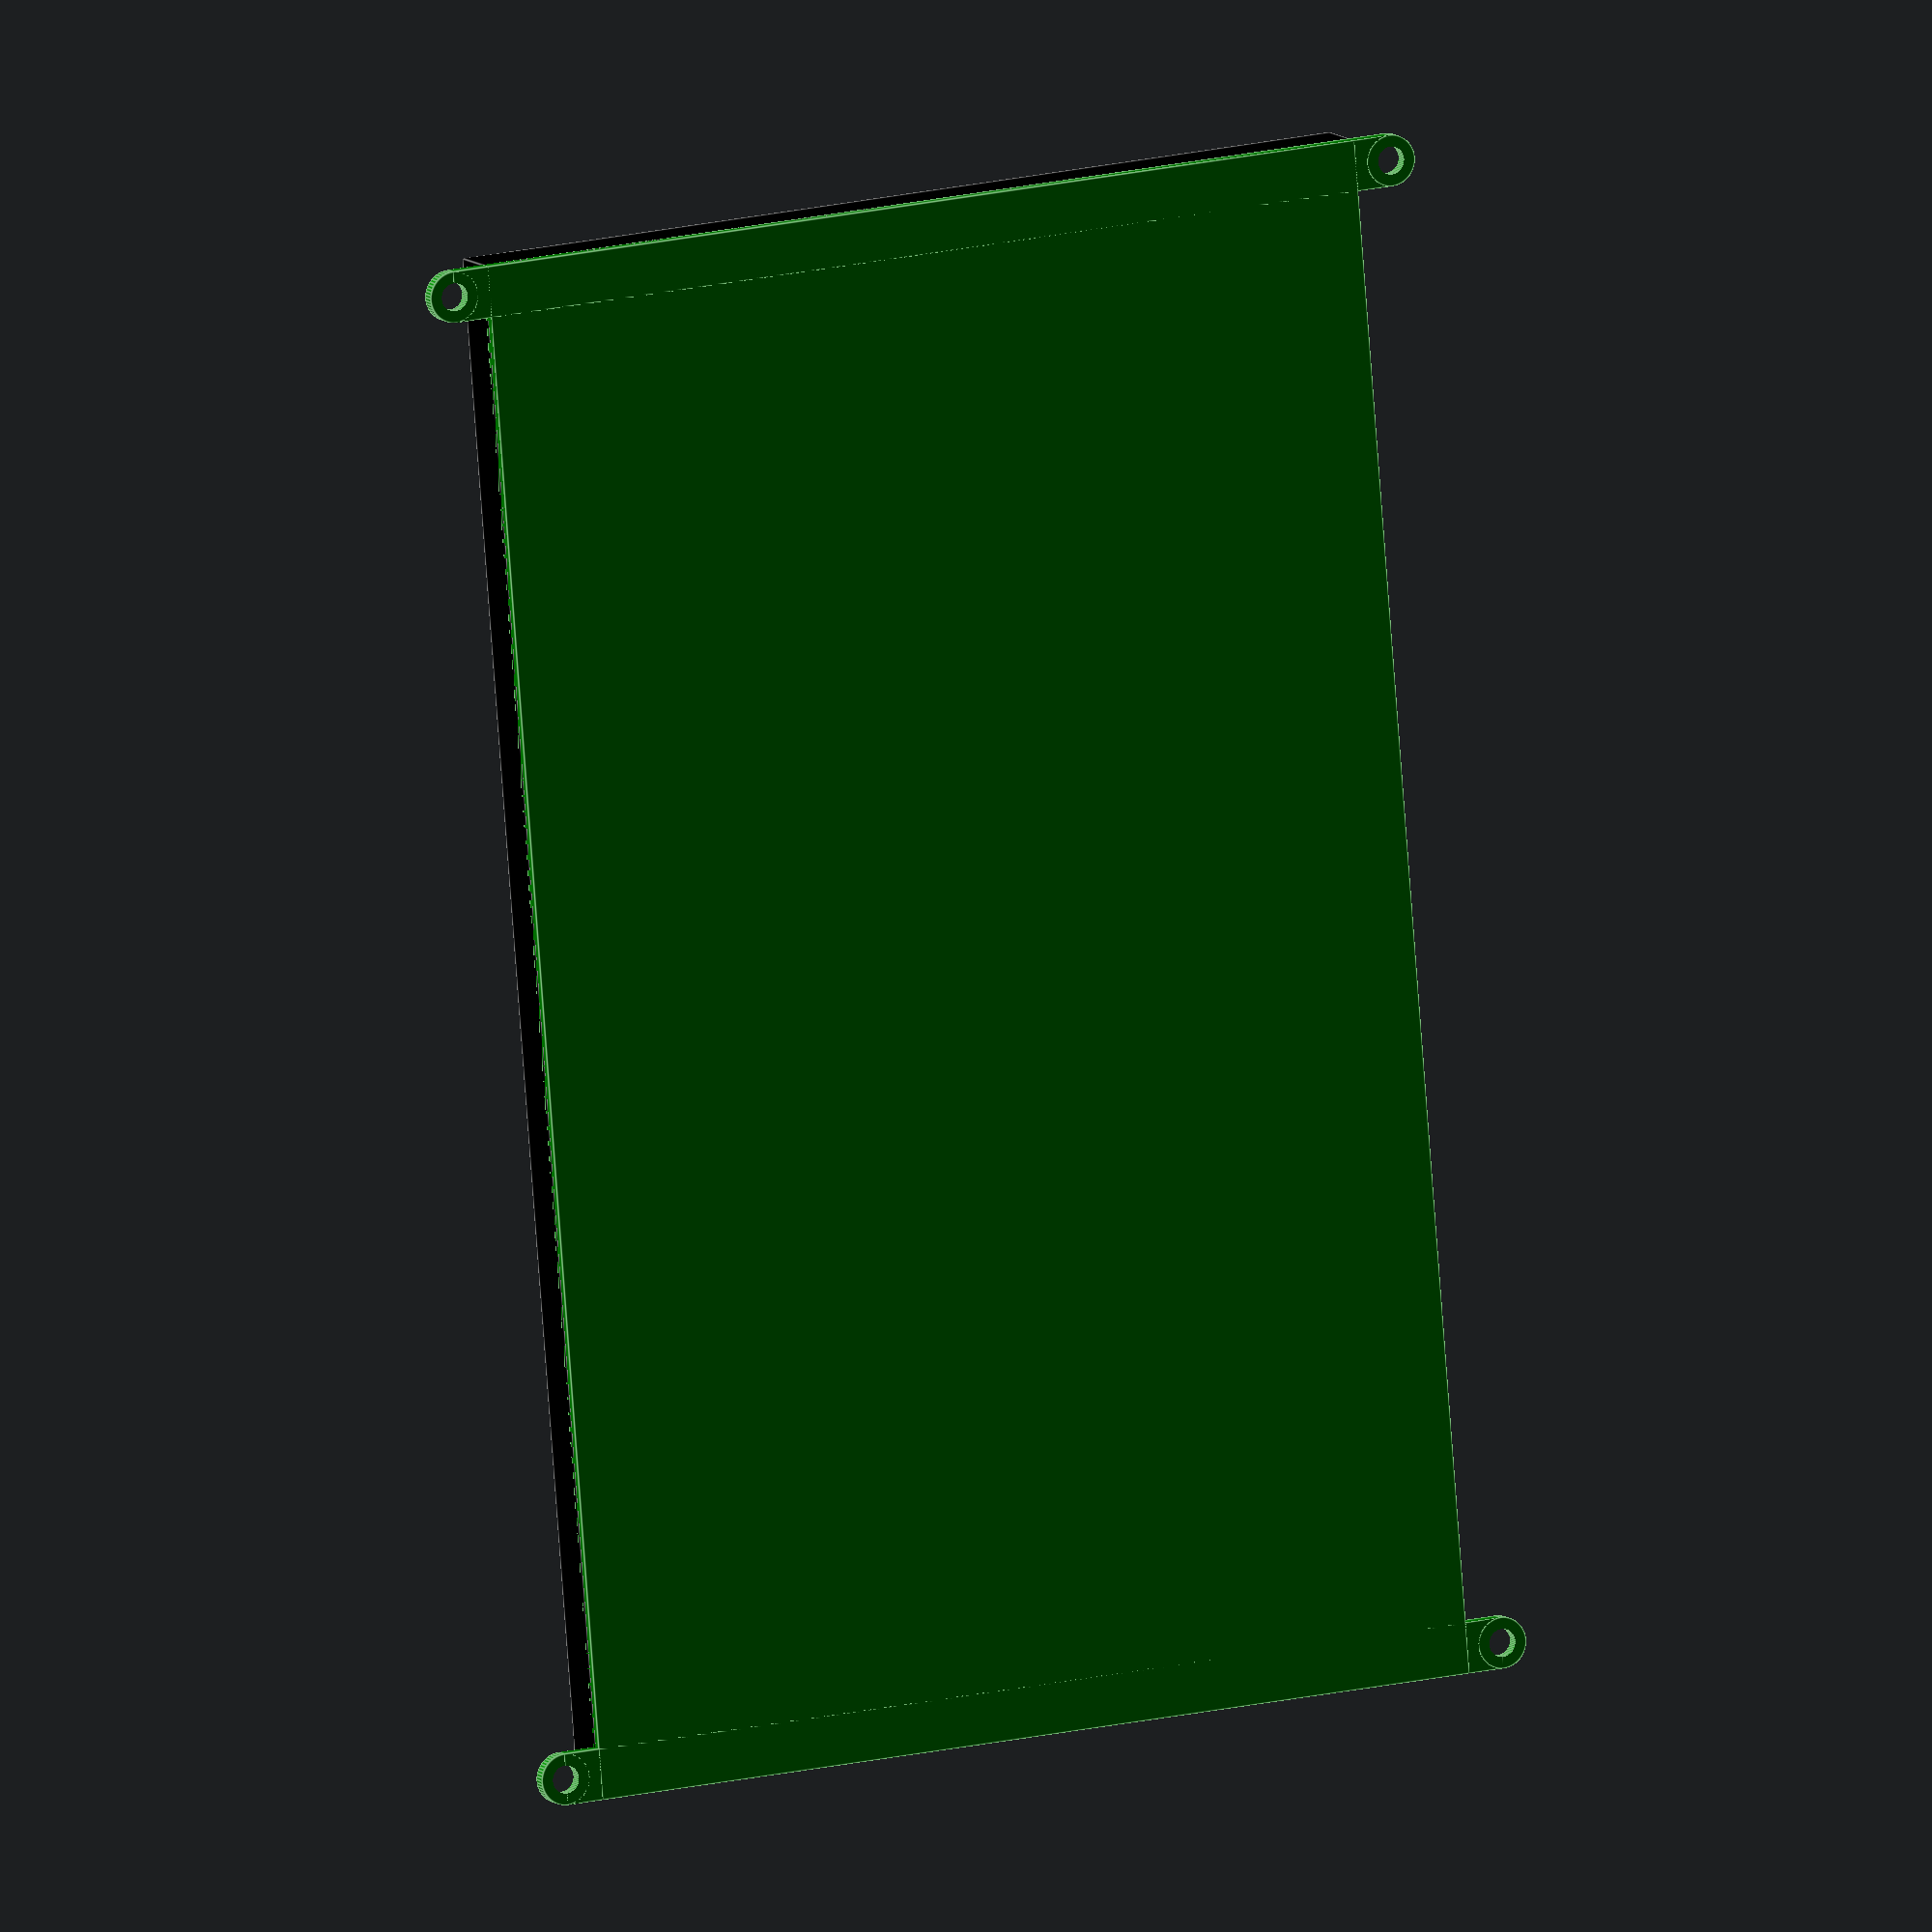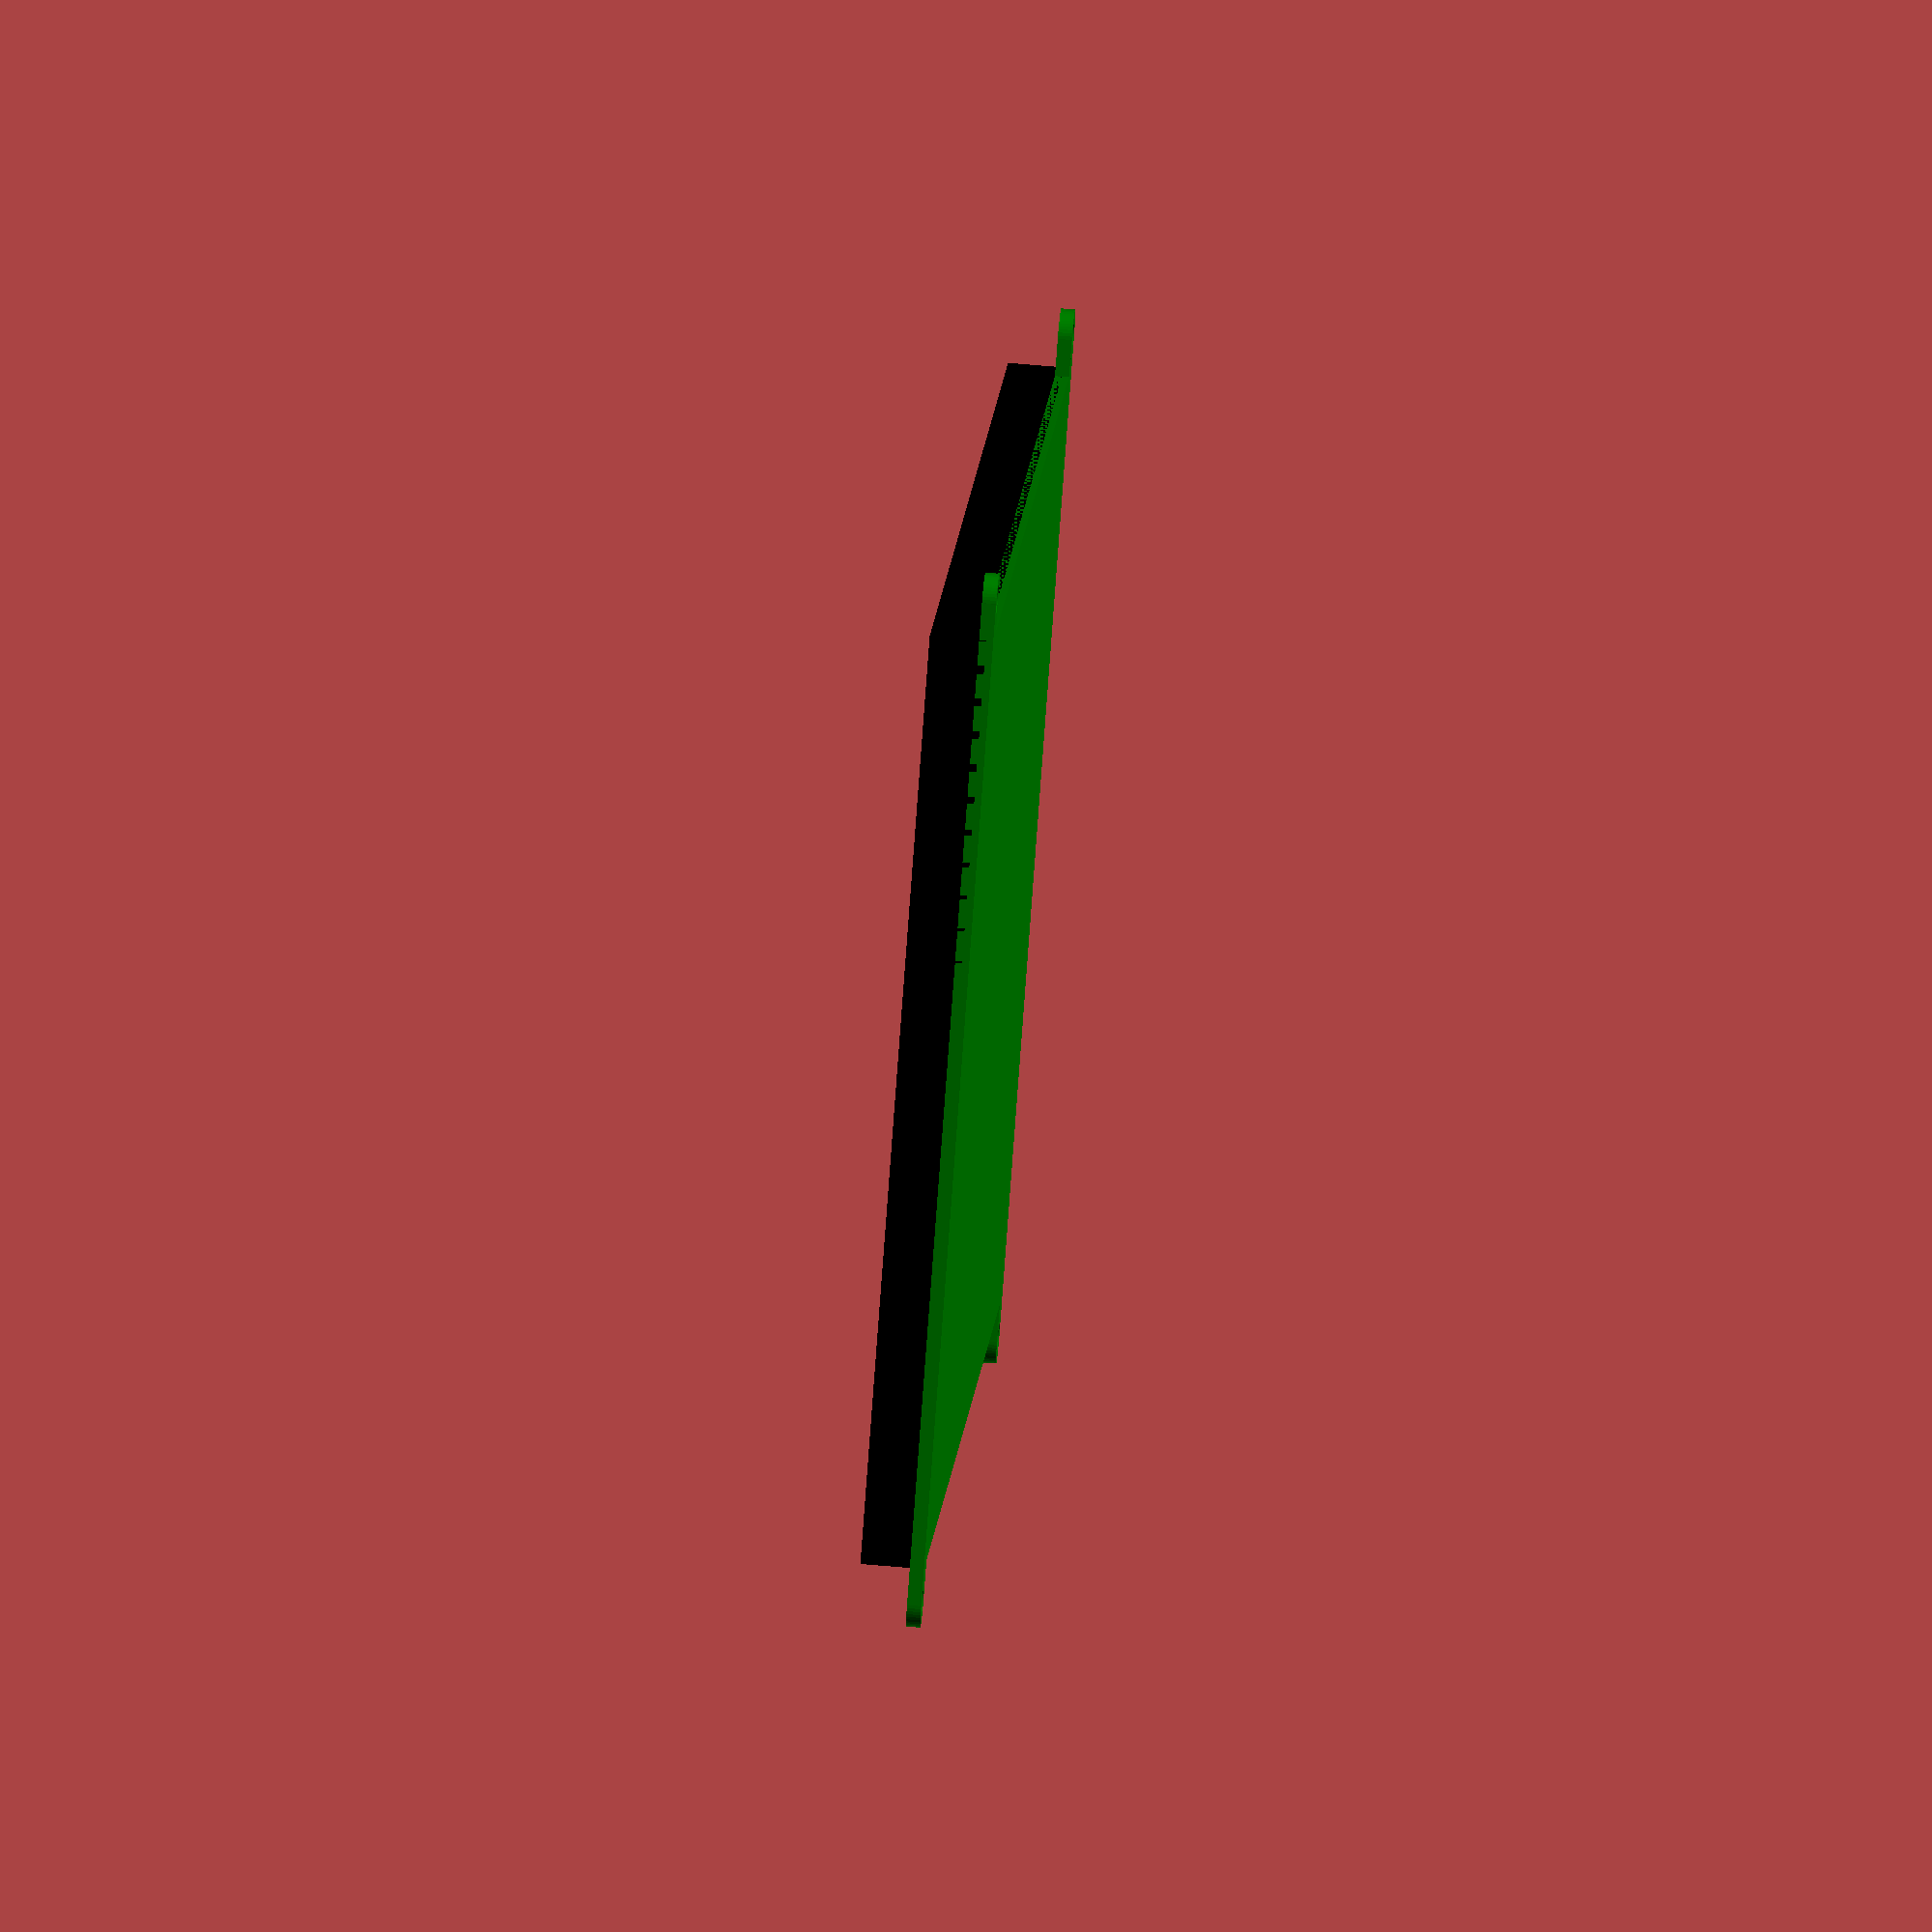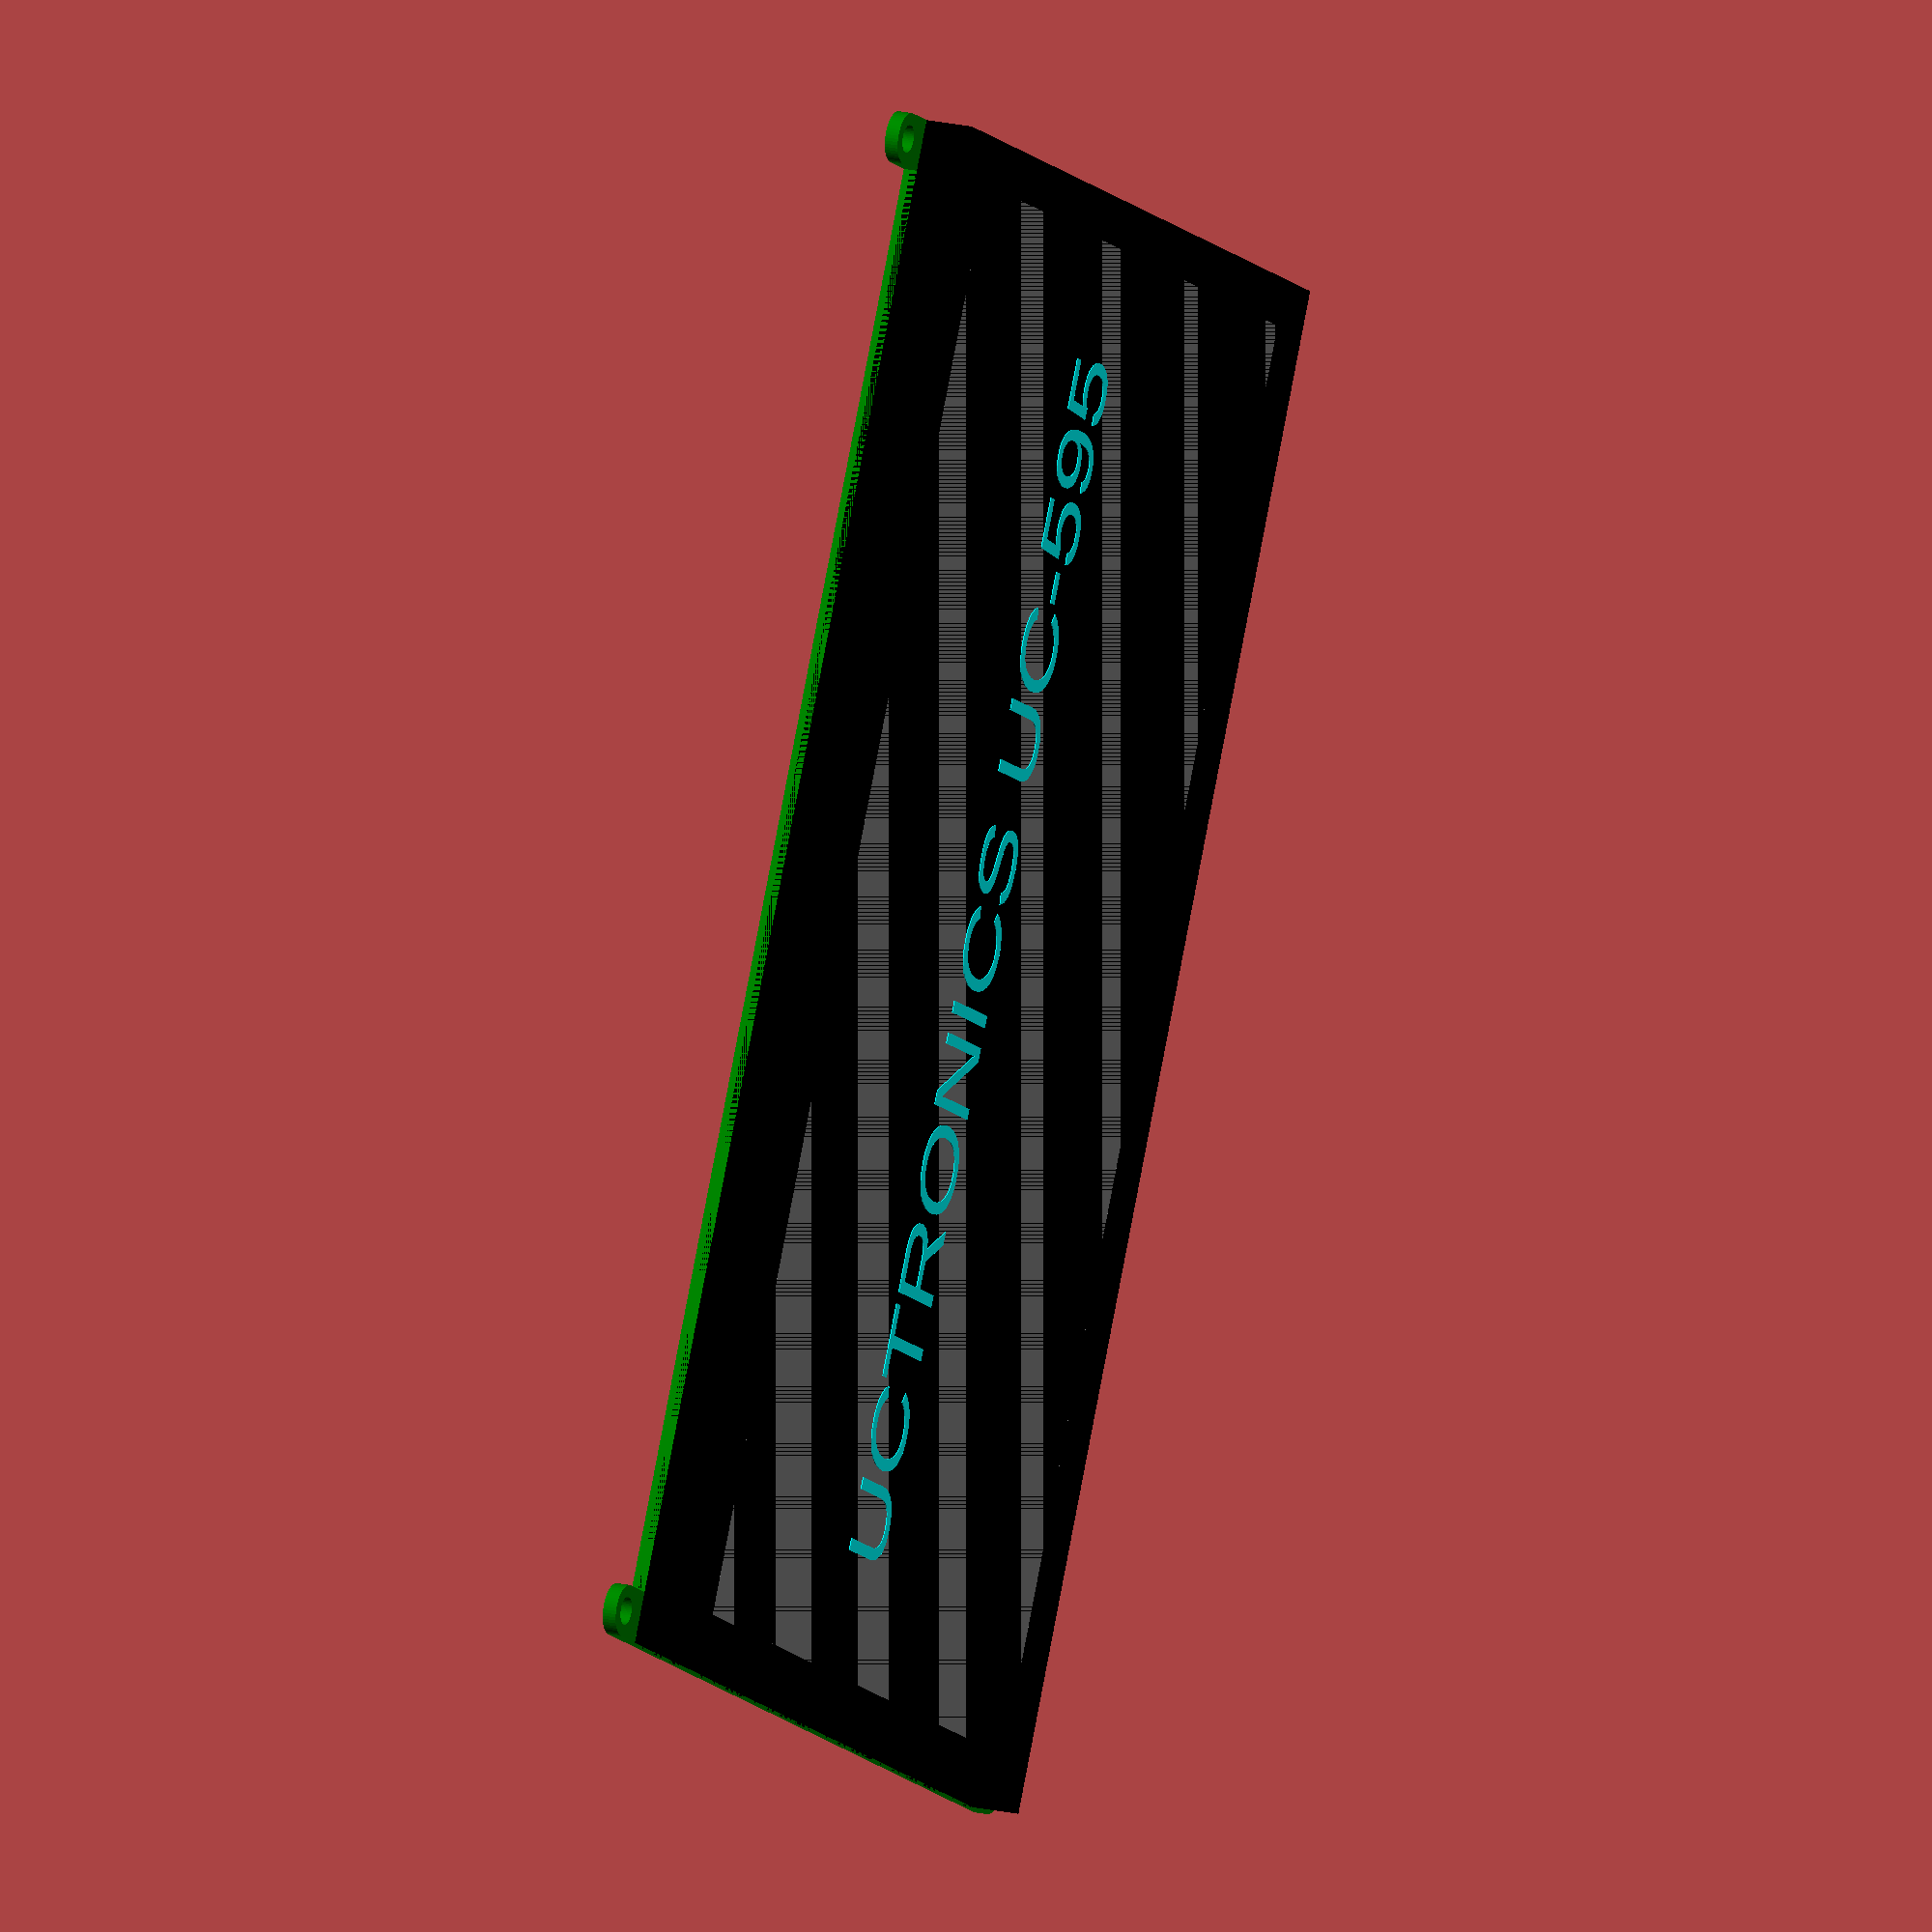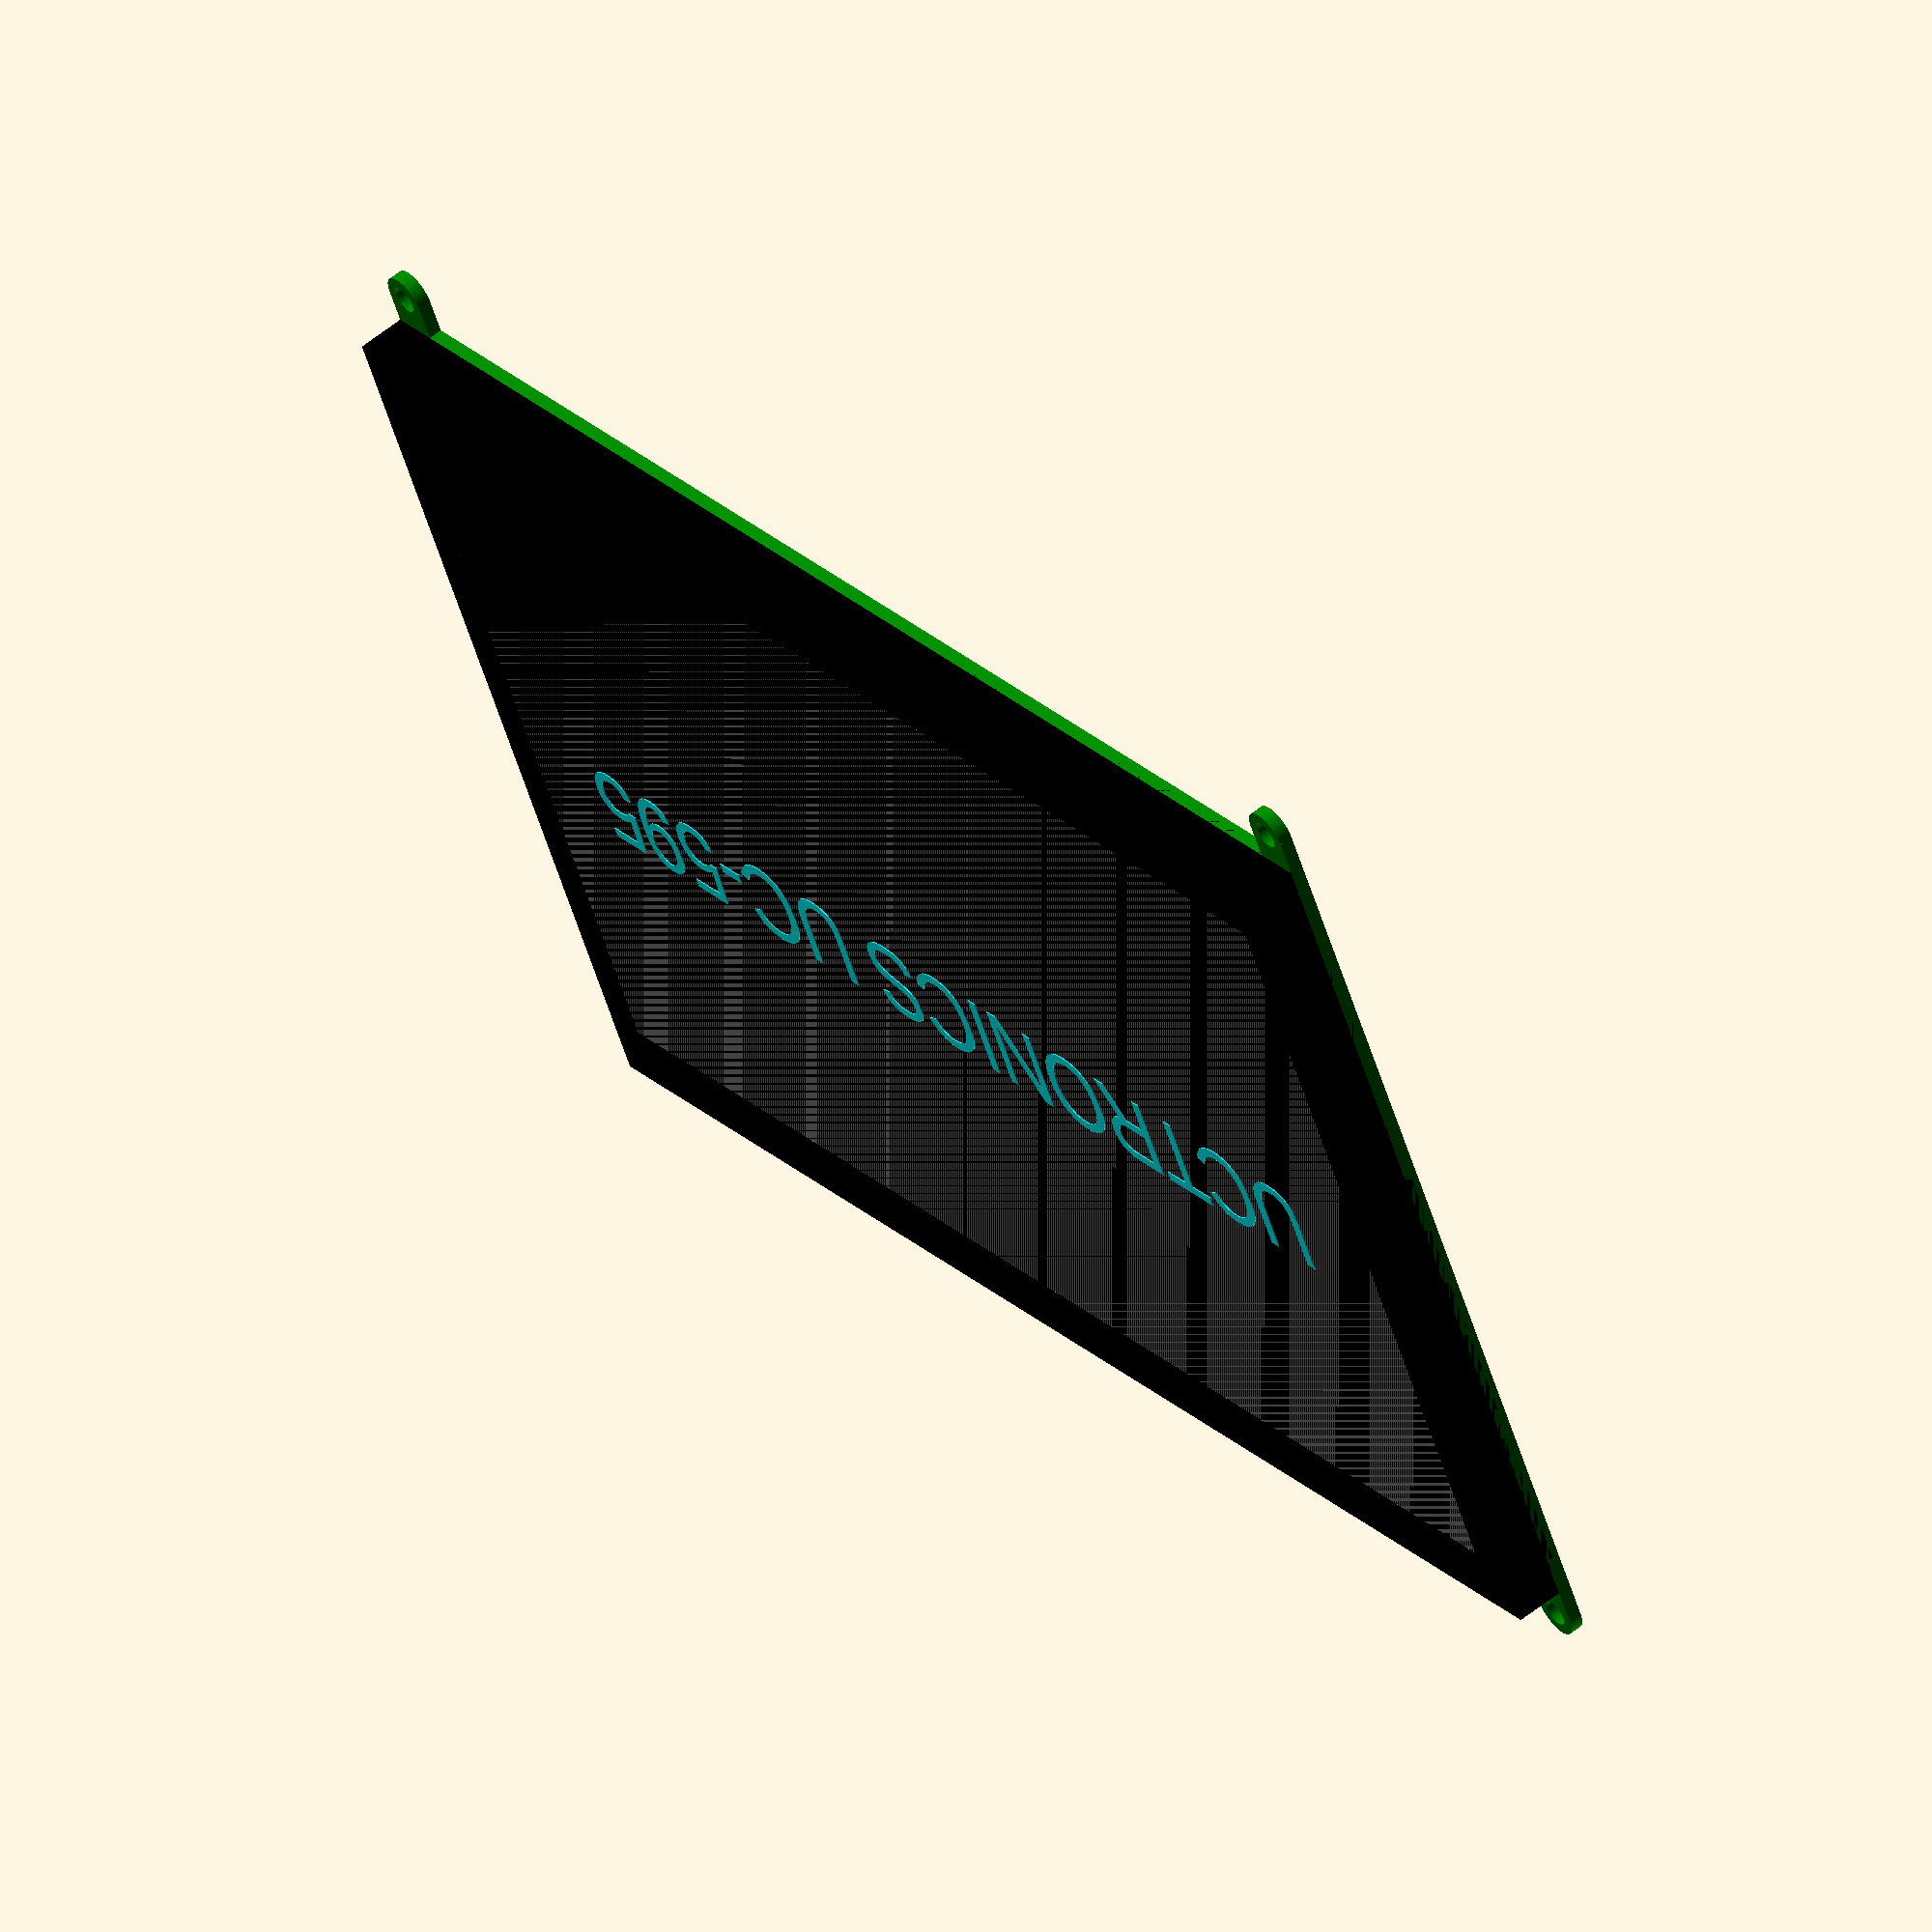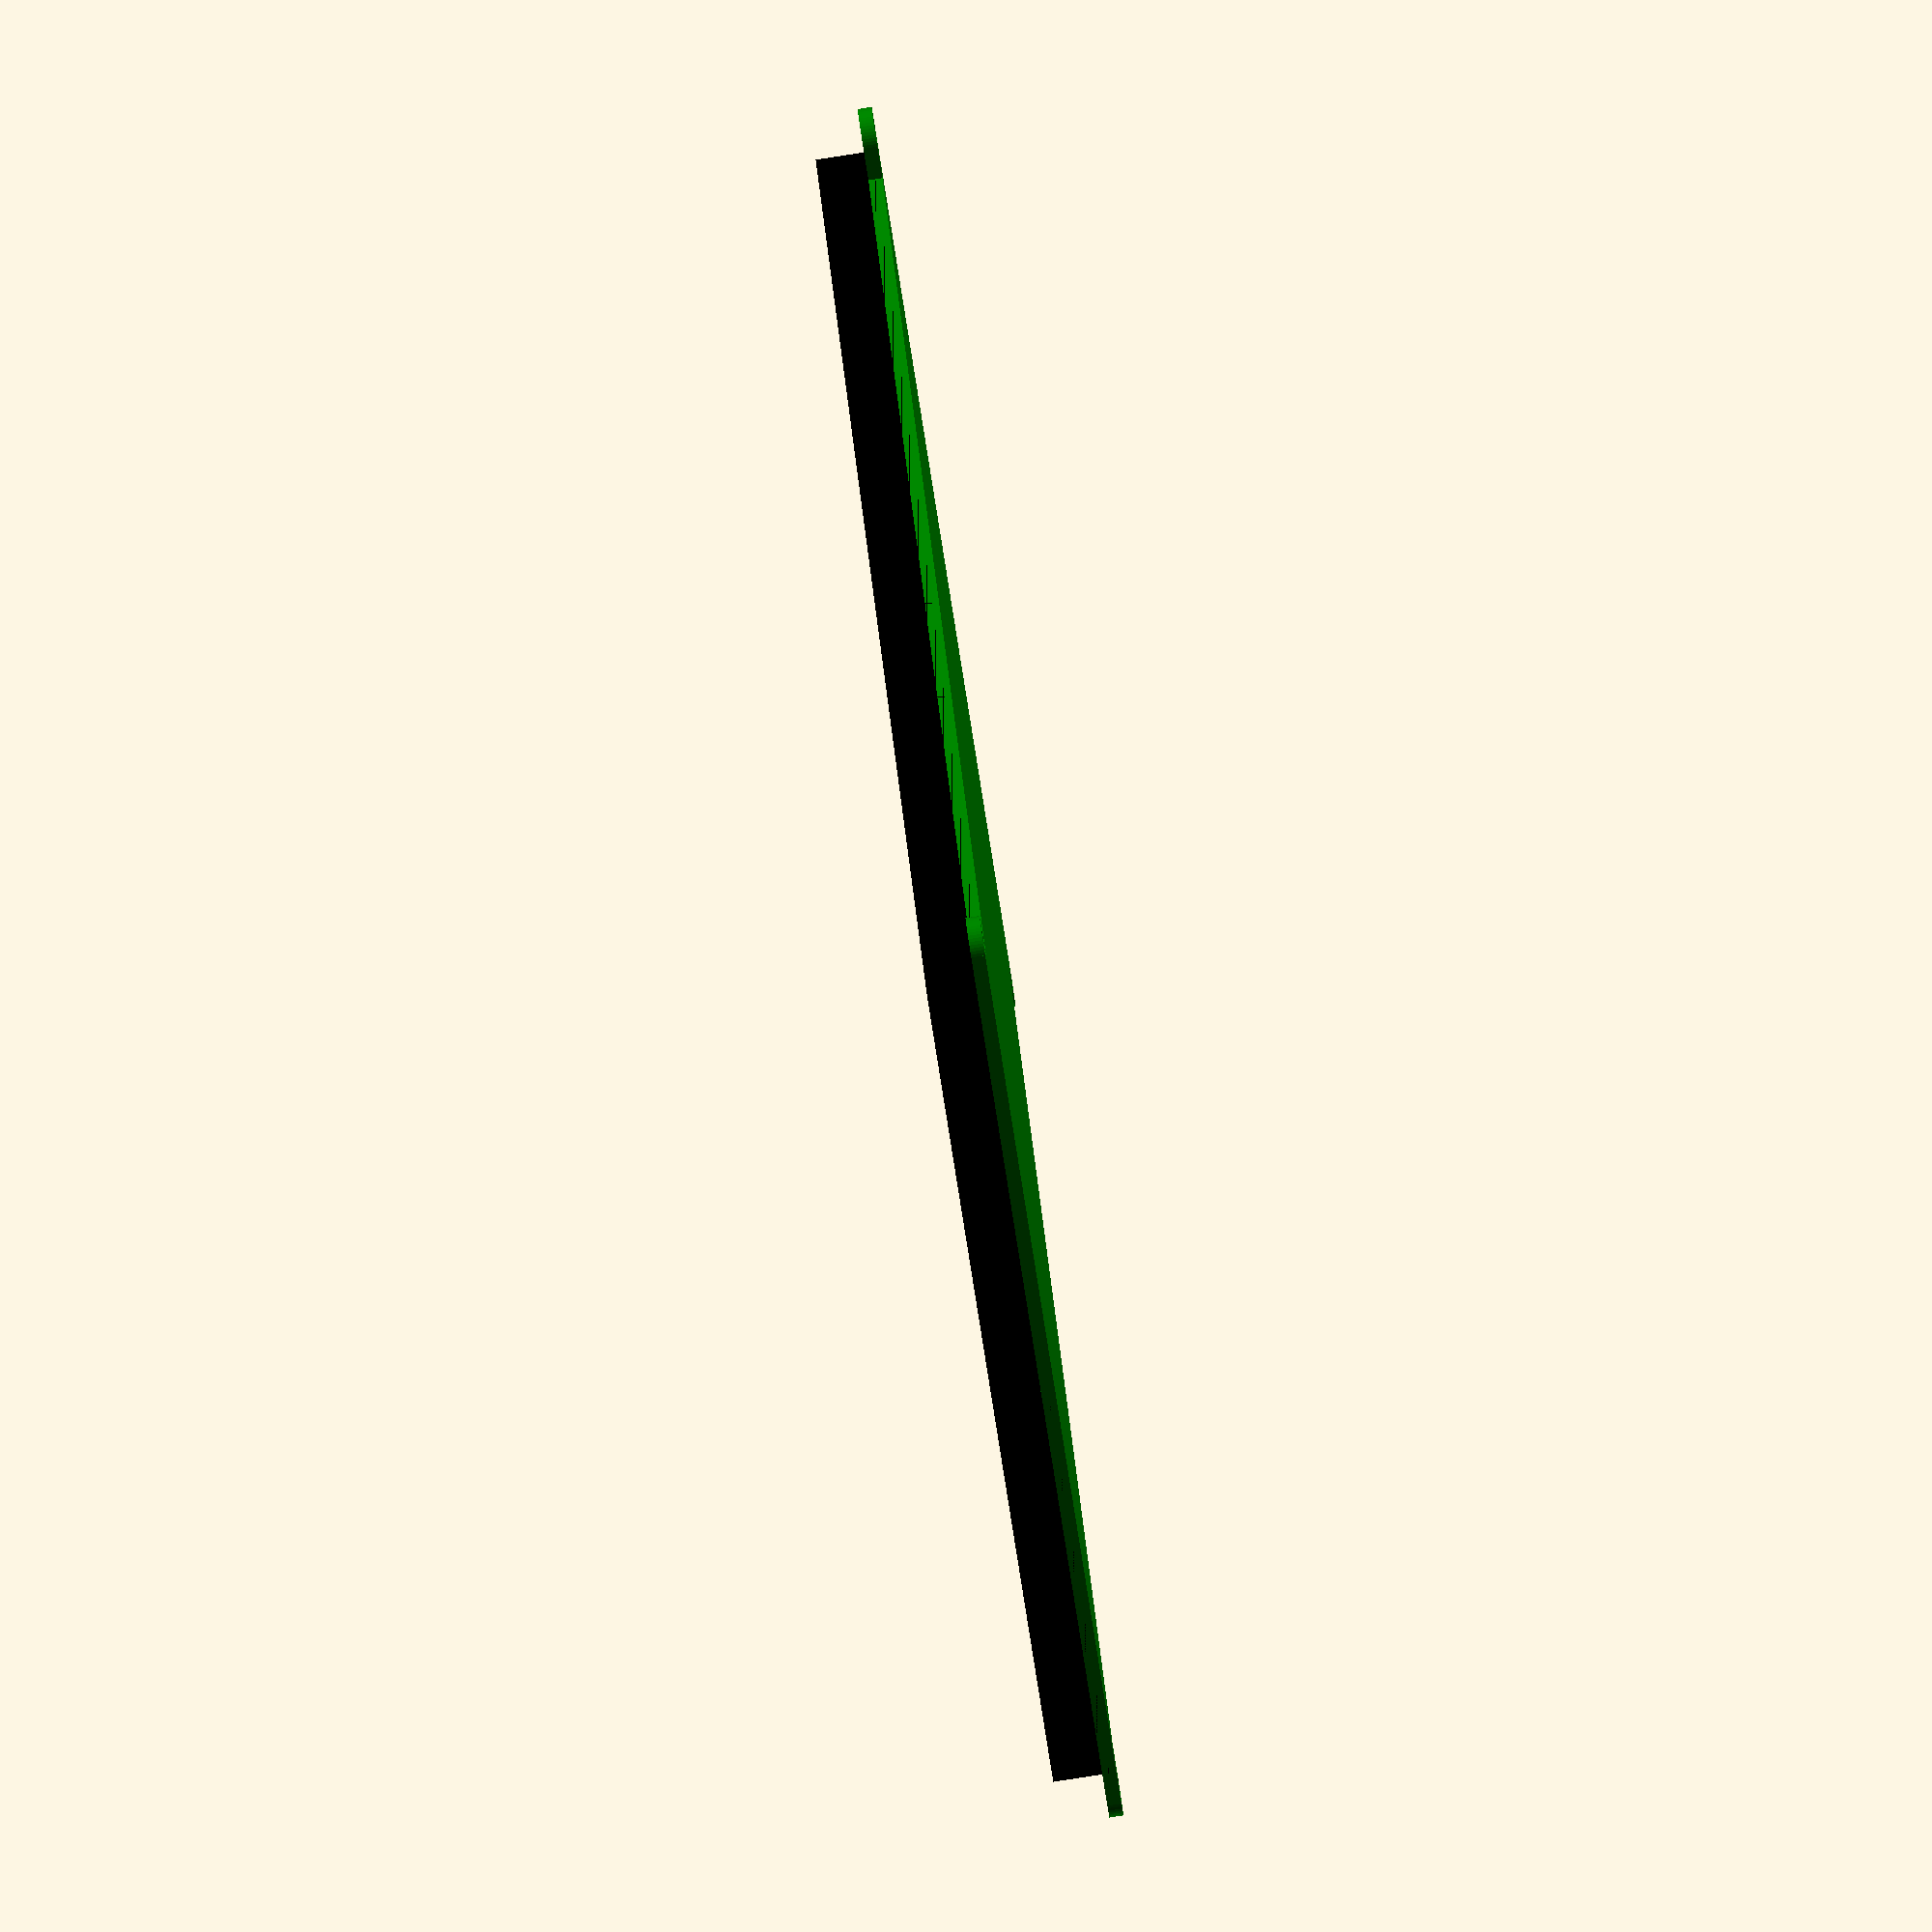
<openscad>
/*
 * UCTronics UC-595, https://www.uctronics.com/display/uctronics-7-inch-touch-screen-for-raspberry-pi-1024-600-capacitive-hdmi-lcd-touchscreen-monitor-portable-display-for-pi-4-b-3-b-windows-10-8-7-free-driver.html
 */
 module uc595() {
   
   // in mm
   screenWidth = 165;
   screenLength = 100;
   screenTickness = 6;
   
   lcdWidth = 155;
   lcdHeight = 86;
   
   plateWidth = 165;
   plateLength = 100;
   plateThickness = 1.5;
   
   sidePlateWidth = 5.5;
   sidePlateFullLength = 115;
   sidePlateBetweenHoleAxis = 108;
   sidePlateHolesDiam = 3;
   
   union() {
     color("black") {
       cube(size=[screenWidth, screenLength, screenTickness], center=true);
     }
     color("gray") {
       cube(size=[lcdWidth, lcdHeight, screenTickness], center=true);
     }
     translate([0, 0, 2.6]) {
       color("cyan") {
         text("UCTRONICS UC-595", halign="center");
       }
     }
   }
   translate([0, 0, -3]) {
     color("green") {
       union() {
         // Side plate 1
         translate([((plateWidth - sidePlateWidth)/ 2), 0, 0]) {
           difference() {
             union() {
               translate([0, (sidePlateBetweenHoleAxis / 2), 0]) {
                 cylinder(h=plateThickness, d=sidePlateWidth, center=true, $fn=50);
               }
               cube(size=[sidePlateWidth, sidePlateBetweenHoleAxis, plateThickness], center=true);
               translate([0, - (sidePlateBetweenHoleAxis / 2), 0]) {
                 cylinder(h=plateThickness, d=sidePlateWidth, center=true, $fn=50);
               }
             }
             translate([0, (sidePlateBetweenHoleAxis / 2), 0]) {
               cylinder(h=2 * plateThickness, d=sidePlateHolesDiam, center=true, $fn=50);
             }
             translate([0, -(sidePlateBetweenHoleAxis / 2), 0]) {
               cylinder(h=2 * plateThickness, d=sidePlateHolesDiam, center=true, $fn=50);
             }
           }
         }
         // Main plate
         cube(size=[plateWidth, plateLength, plateThickness], center=true);
         // Side plate 2
         translate([-((plateWidth - sidePlateWidth)/ 2), 0, 0]) {
           difference() {
             union() {
               translate([0, (sidePlateBetweenHoleAxis / 2), 0]) {
                 cylinder(h=plateThickness, d=sidePlateWidth, center=true, $fn=50);
               }
               cube(size=[sidePlateWidth, sidePlateBetweenHoleAxis, plateThickness], center=true);
               translate([0, - (sidePlateBetweenHoleAxis / 2), 0]) {
                 cylinder(h=plateThickness, d=sidePlateWidth, center=true, $fn=50);
               }
             }
             translate([0, (sidePlateBetweenHoleAxis / 2), 0]) {
               cylinder(h=2 * plateThickness, d=sidePlateHolesDiam, center=true, $fn=50);
             }
             translate([0, -(sidePlateBetweenHoleAxis / 2), 0]) {
               cylinder(h=2 * plateThickness, d=sidePlateHolesDiam, center=true, $fn=50);
             }
           }
         }           
       }
     }
   }
}
 
uc595();
 
</openscad>
<views>
elev=172.0 azim=274.6 roll=23.1 proj=o view=edges
elev=114.2 azim=304.4 roll=84.9 proj=o view=wireframe
elev=161.0 azim=117.6 roll=246.2 proj=o view=wireframe
elev=301.6 azim=153.6 roll=50.4 proj=o view=solid
elev=85.4 azim=118.2 roll=98.7 proj=o view=wireframe
</views>
